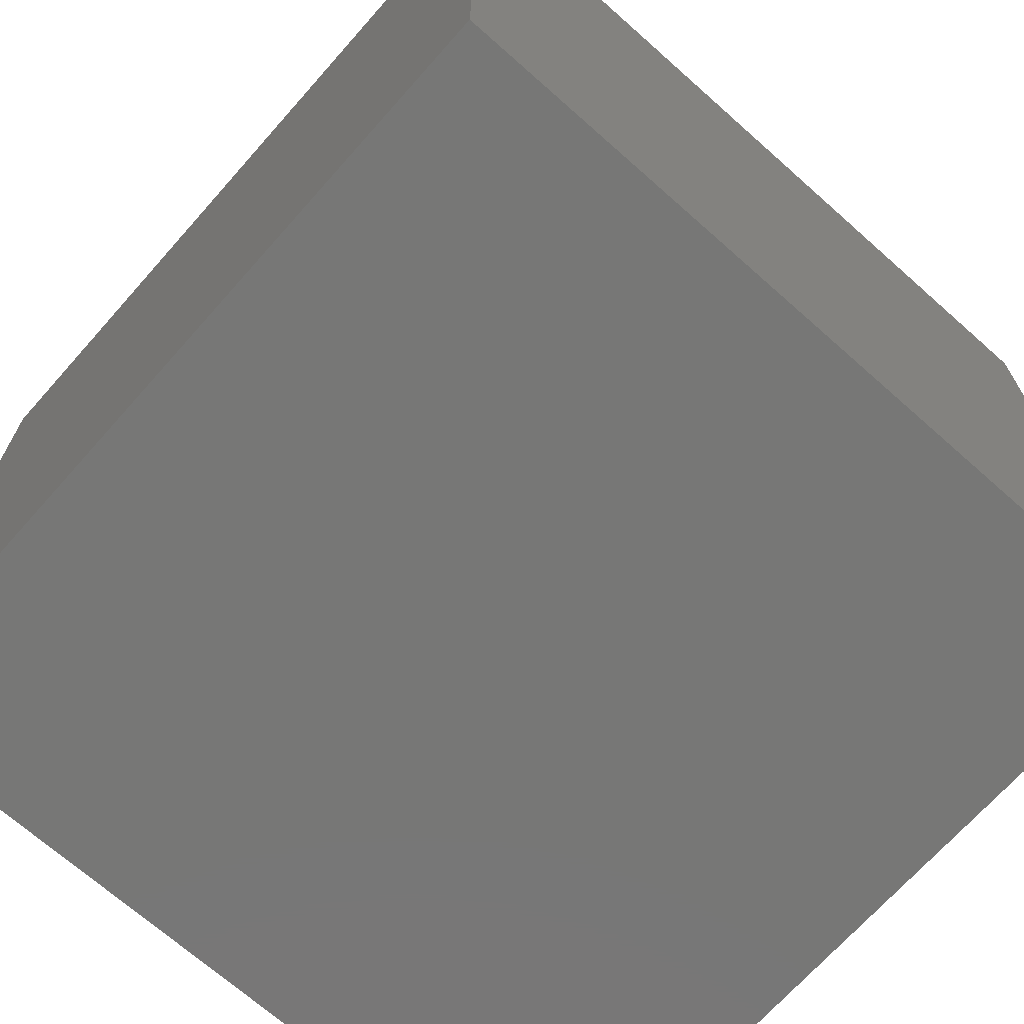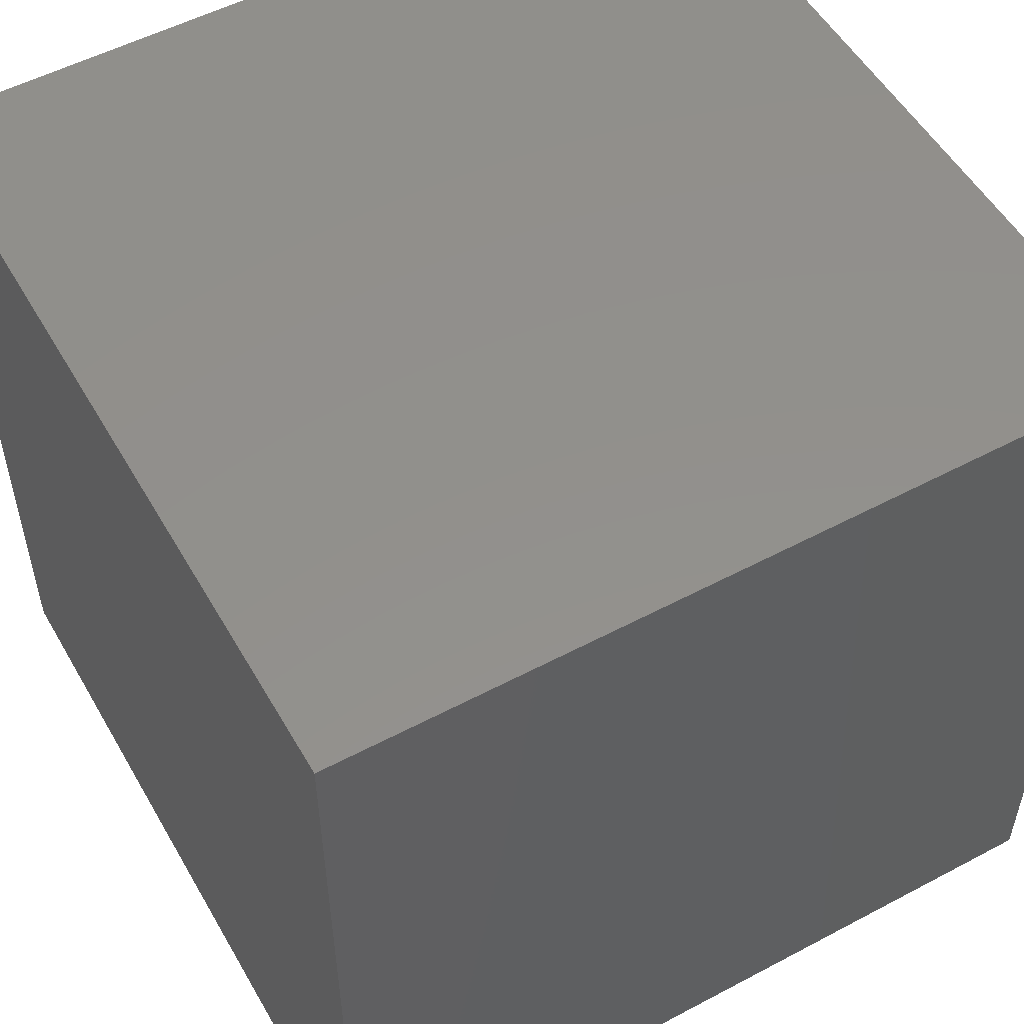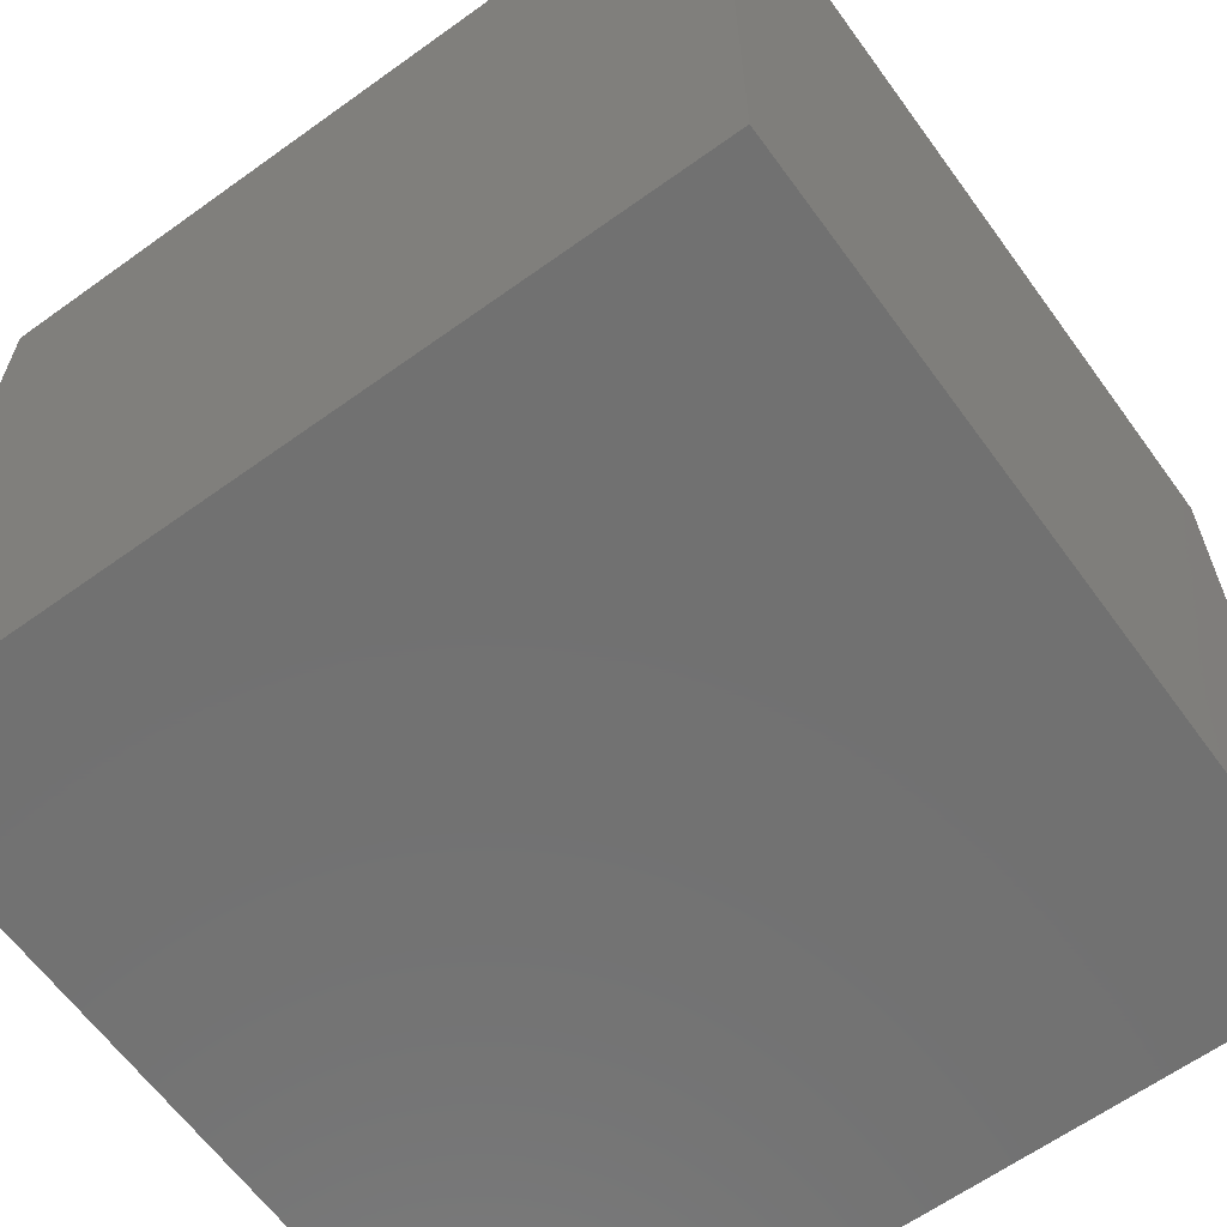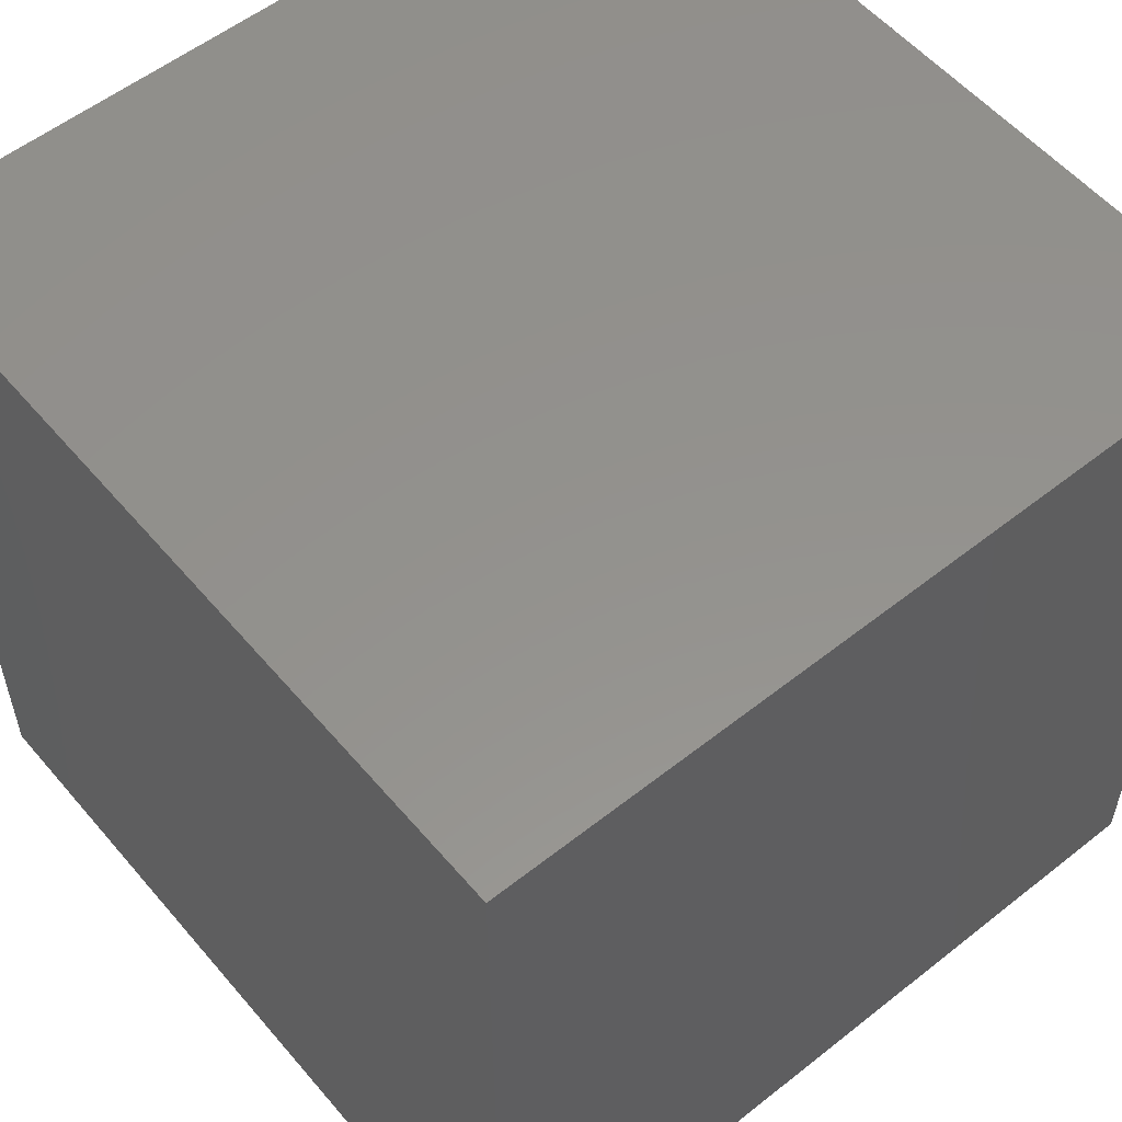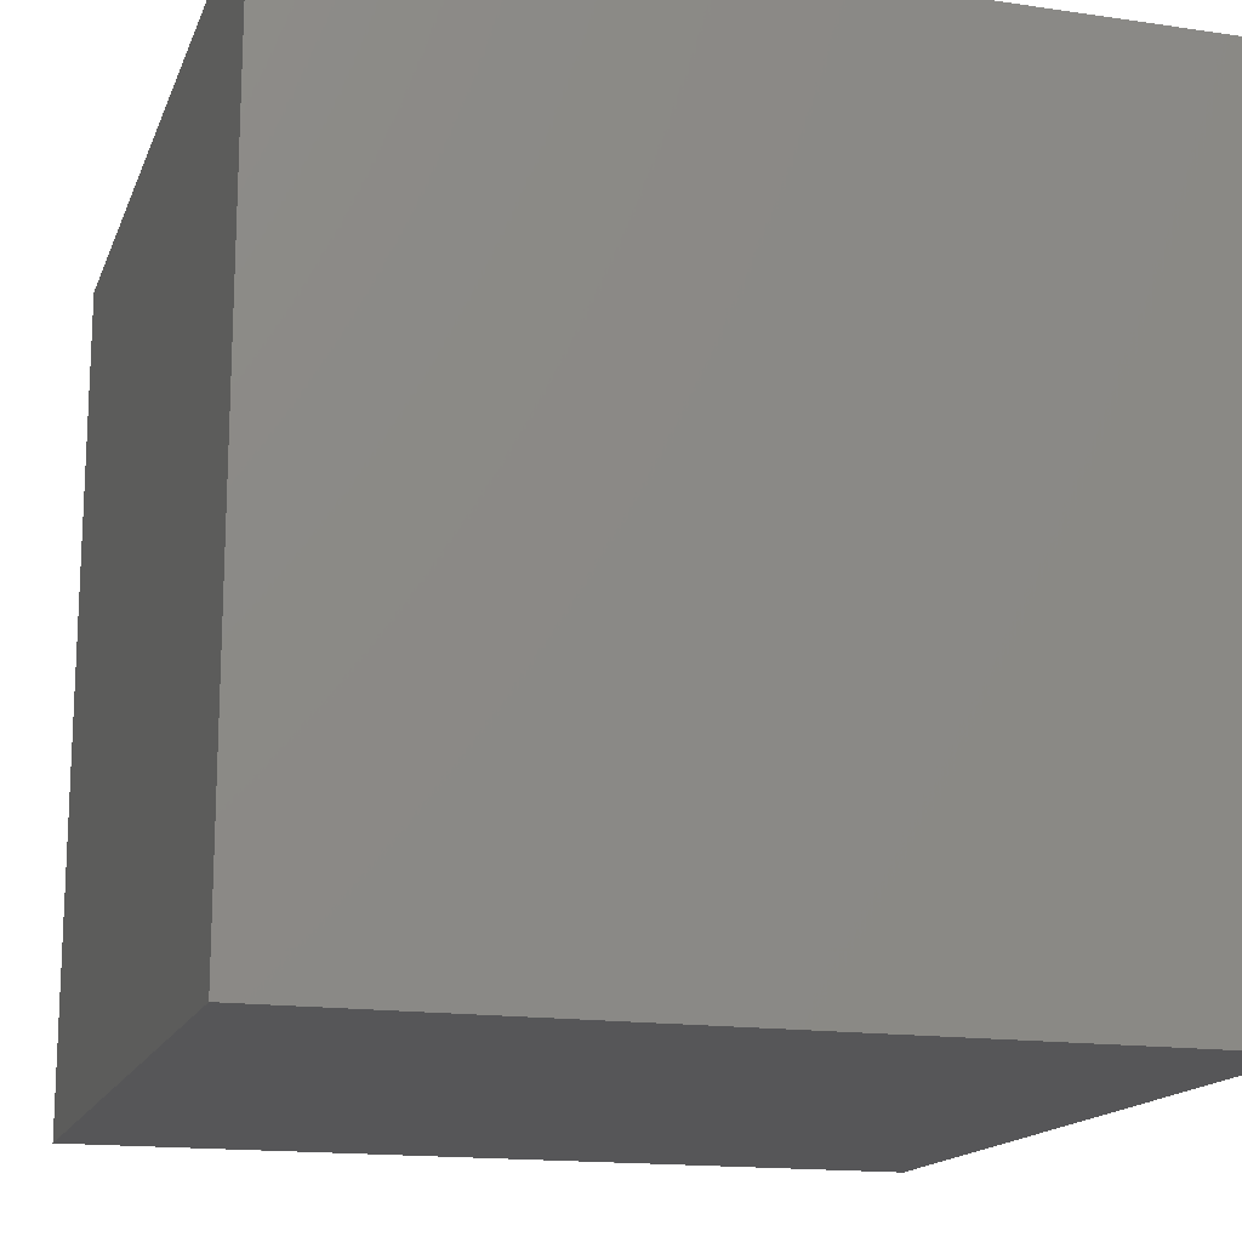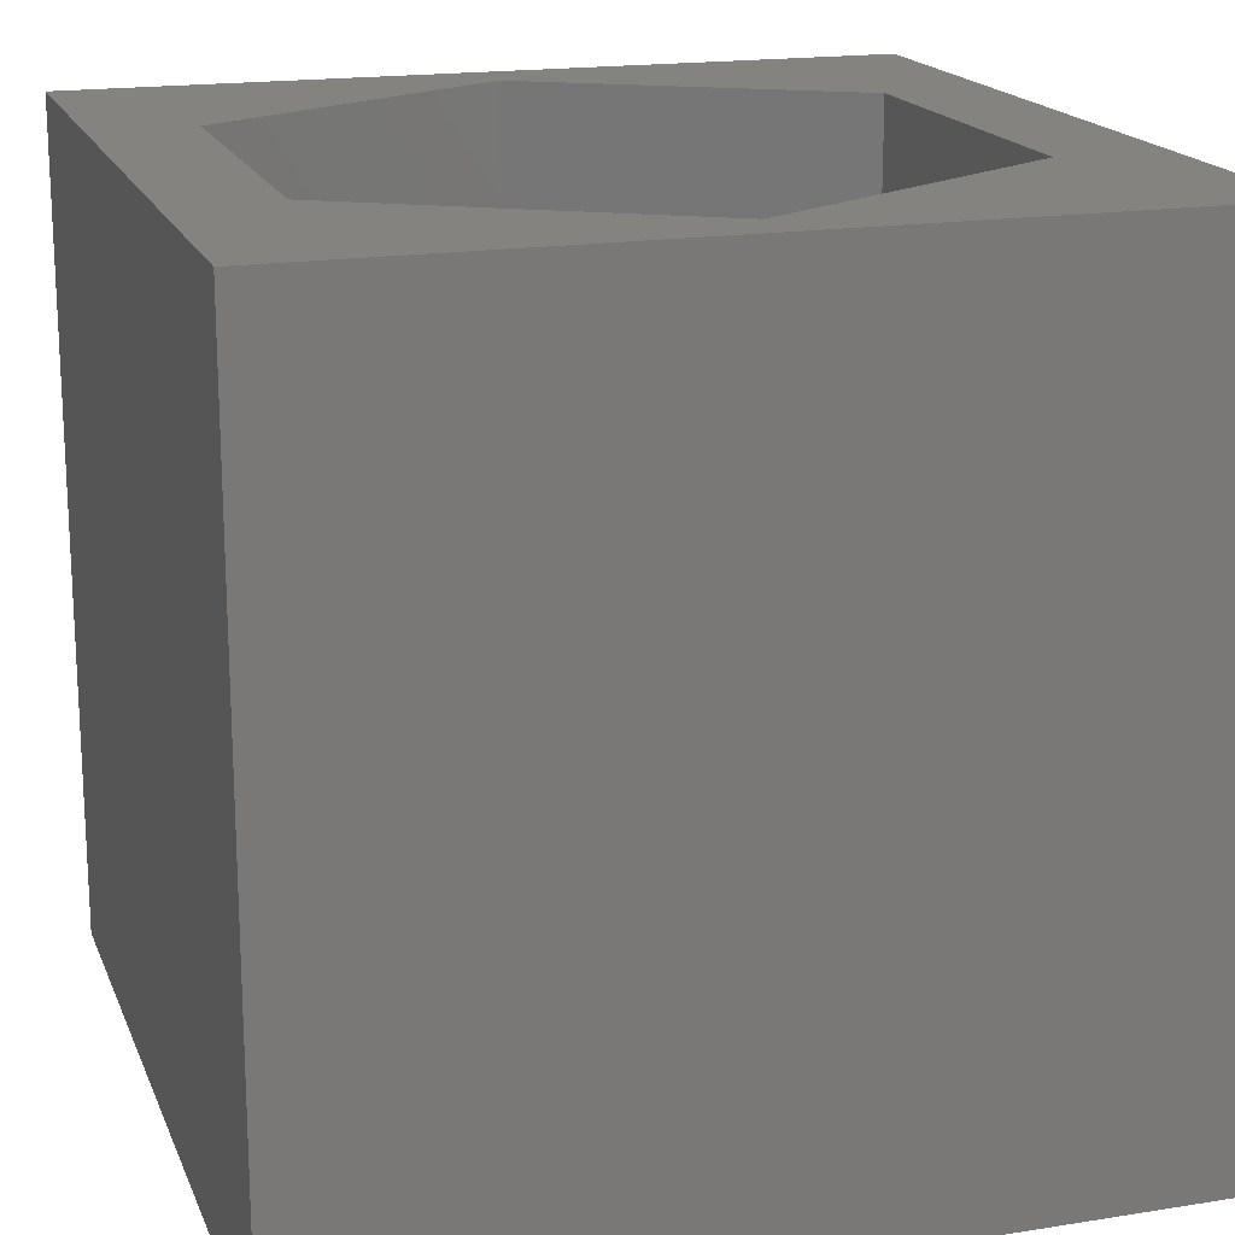
<metadata>
{"format":"stl","ext":"stl","renderer":"f3d","projection":"perspective","resolution":1024,"background":"white","views":[{"elev":-69.7,"azim":-41.6,"up":"+Z"},{"elev":53.5,"azim":150.5,"up":"+Y"},{"elev":-63.2,"azim":-54.0,"up":"+Z"},{"elev":55.6,"azim":140.3,"up":"+Y"},{"elev":-16.0,"azim":73.2,"up":"+Z"},{"elev":17.8,"azim":-107.4,"up":"+Z"}]}
</metadata>
<code>
# stl→obj: 20 verts, 36 faces
v 0 10 10
v 0 10 0
v 0 0 10
v 0 0 0
v 10 10 10
v 9.311 5.04 10
v 10 0 10
v 7.137 1.274 10
v 2.788 1.274 10
v 0.614 5.04 10
v 2.788 8.806 10
v 7.137 8.806 10
v 10 10 0
v 10 0 0
v 0.614 5.04 6.99
v 2.788 8.806 6.99
v 7.137 8.806 6.99
v 9.311 5.04 6.99
v 7.137 1.274 6.99
v 2.788 1.274 6.99
f 1 2 3
f 3 2 4
f 5 6 7
f 7 6 8
f 7 8 3
f 8 9 3
f 3 9 10
f 3 10 1
f 1 10 11
f 1 11 5
f 5 11 12
f 5 12 6
f 13 5 14
f 14 5 7
f 2 13 4
f 4 13 14
f 5 13 1
f 1 13 2
f 14 7 4
f 4 7 3
f 15 16 10
f 10 16 11
f 16 17 11
f 11 17 12
f 17 18 12
f 12 18 6
f 18 19 6
f 6 19 8
f 19 20 8
f 8 20 9
f 20 15 9
f 9 15 10
f 20 19 15
f 15 19 18
f 15 18 16
f 16 18 17

</code>
